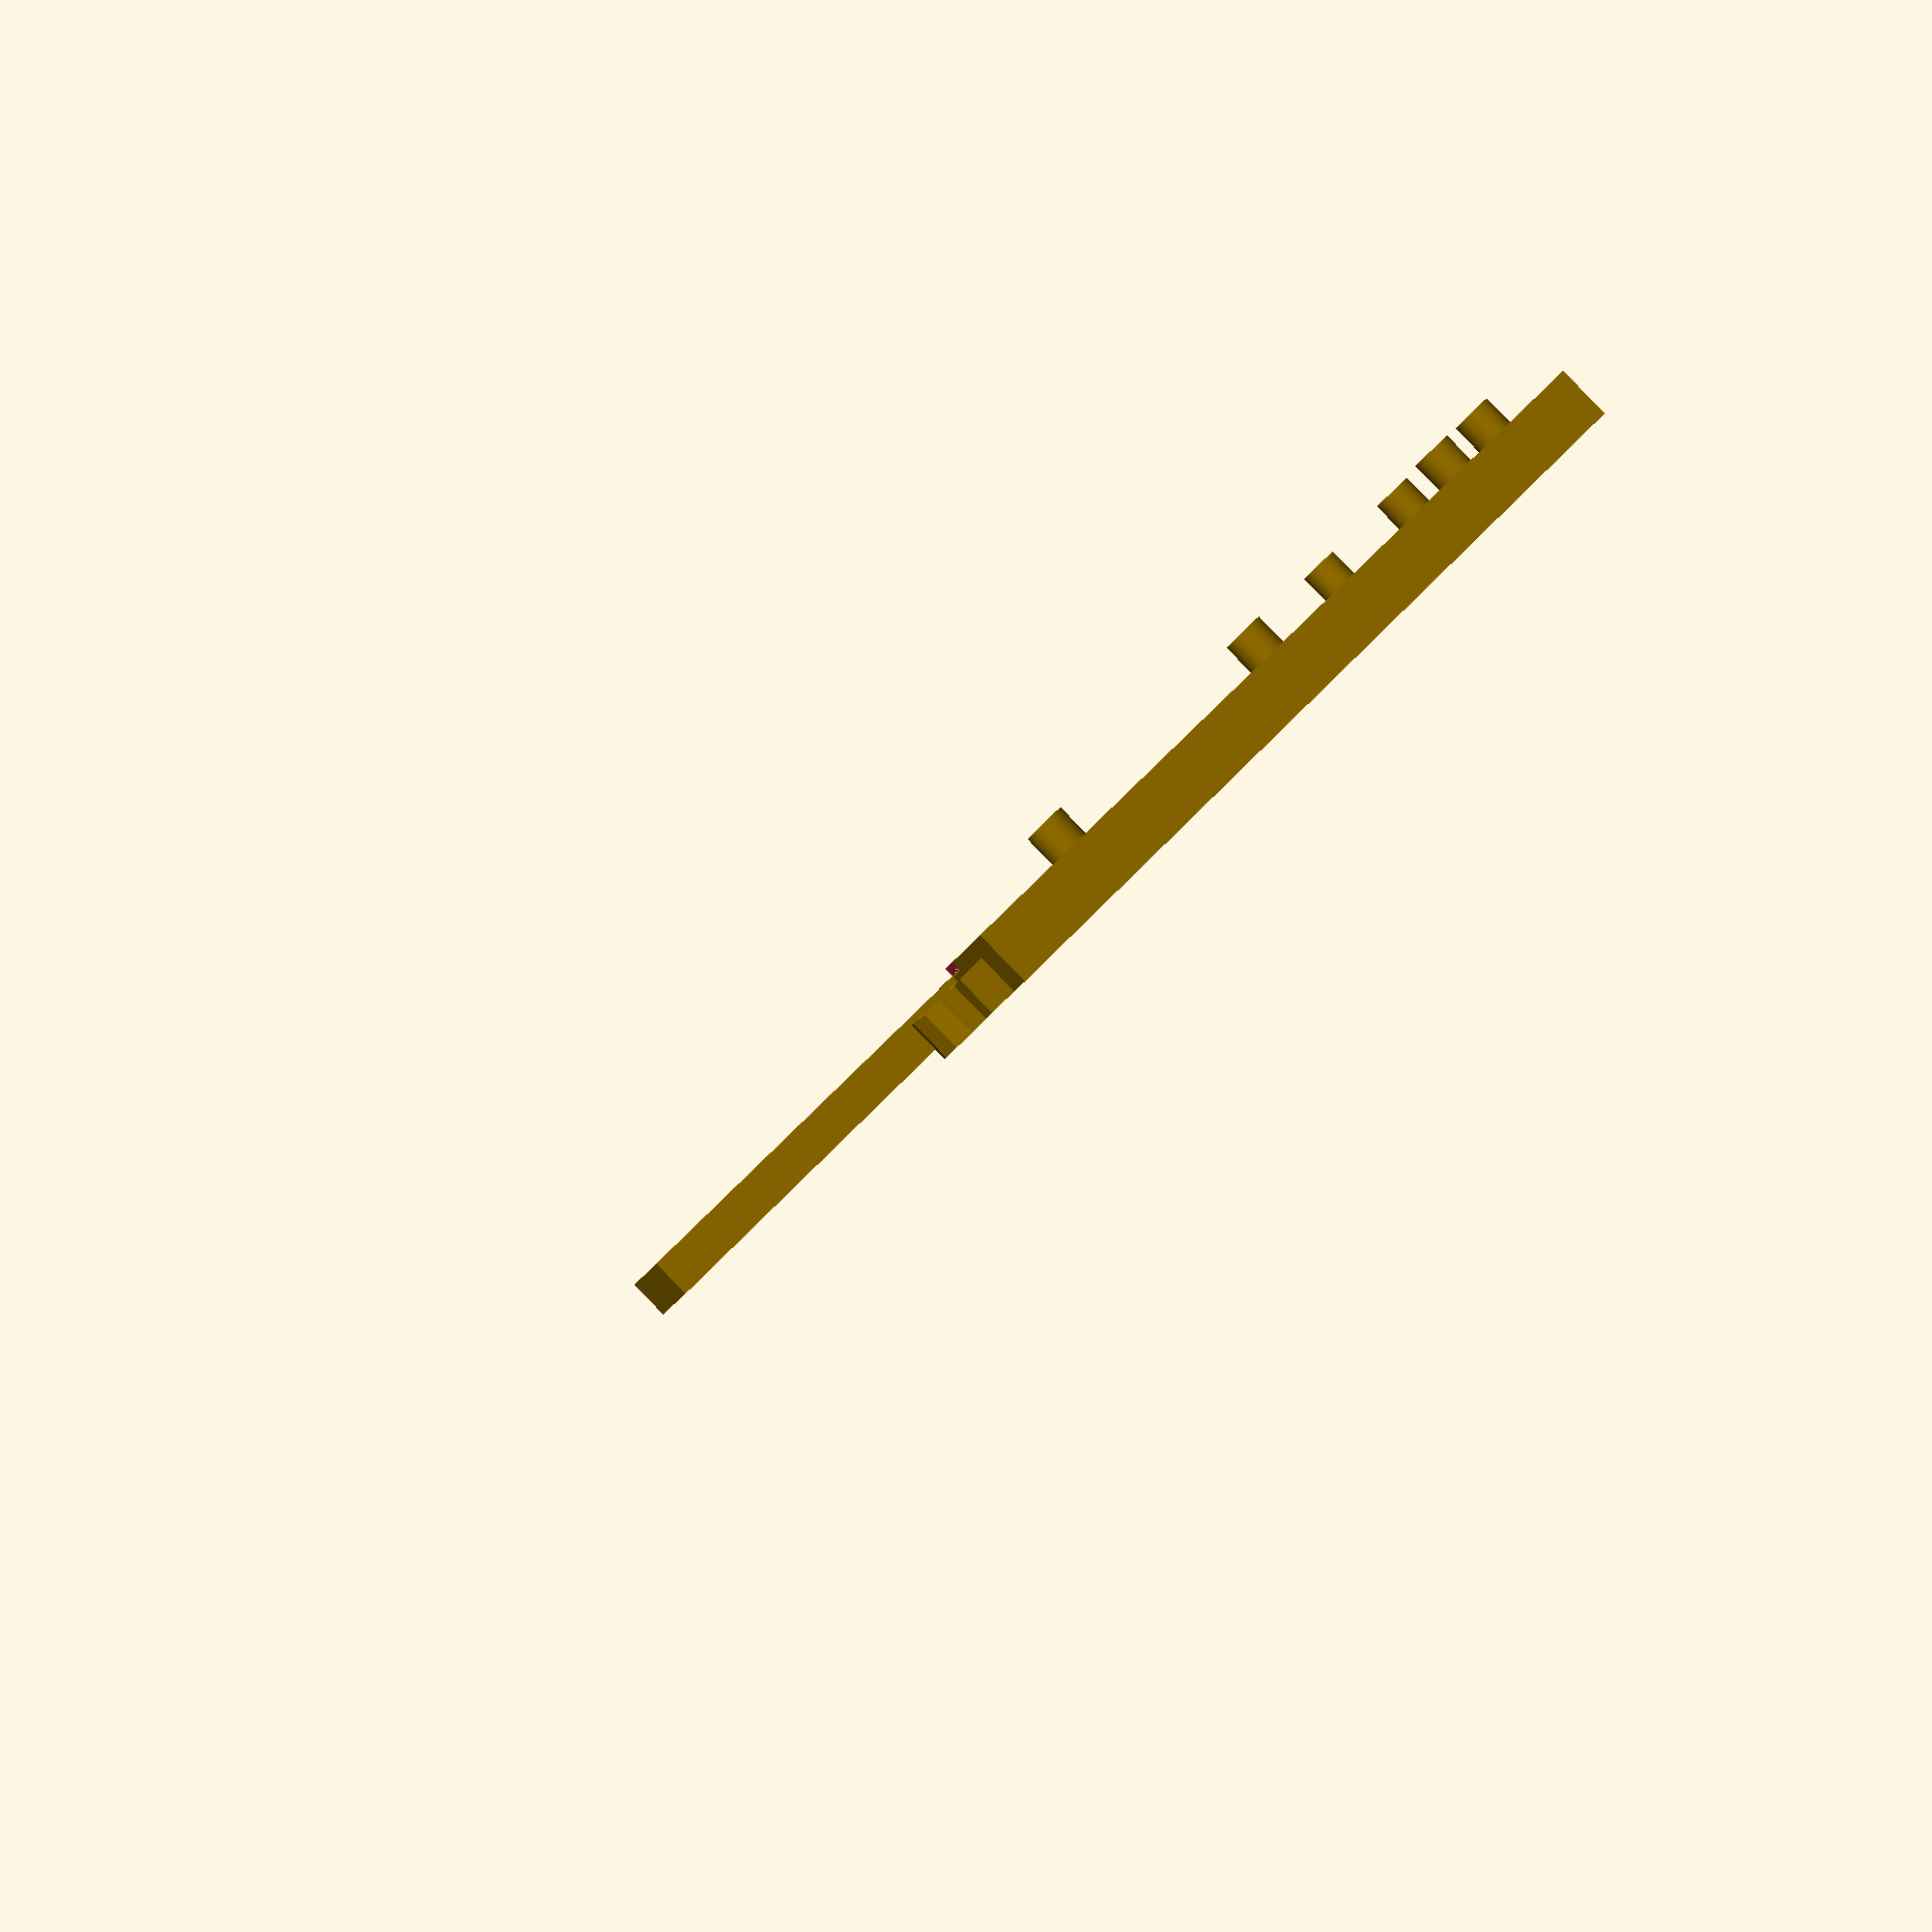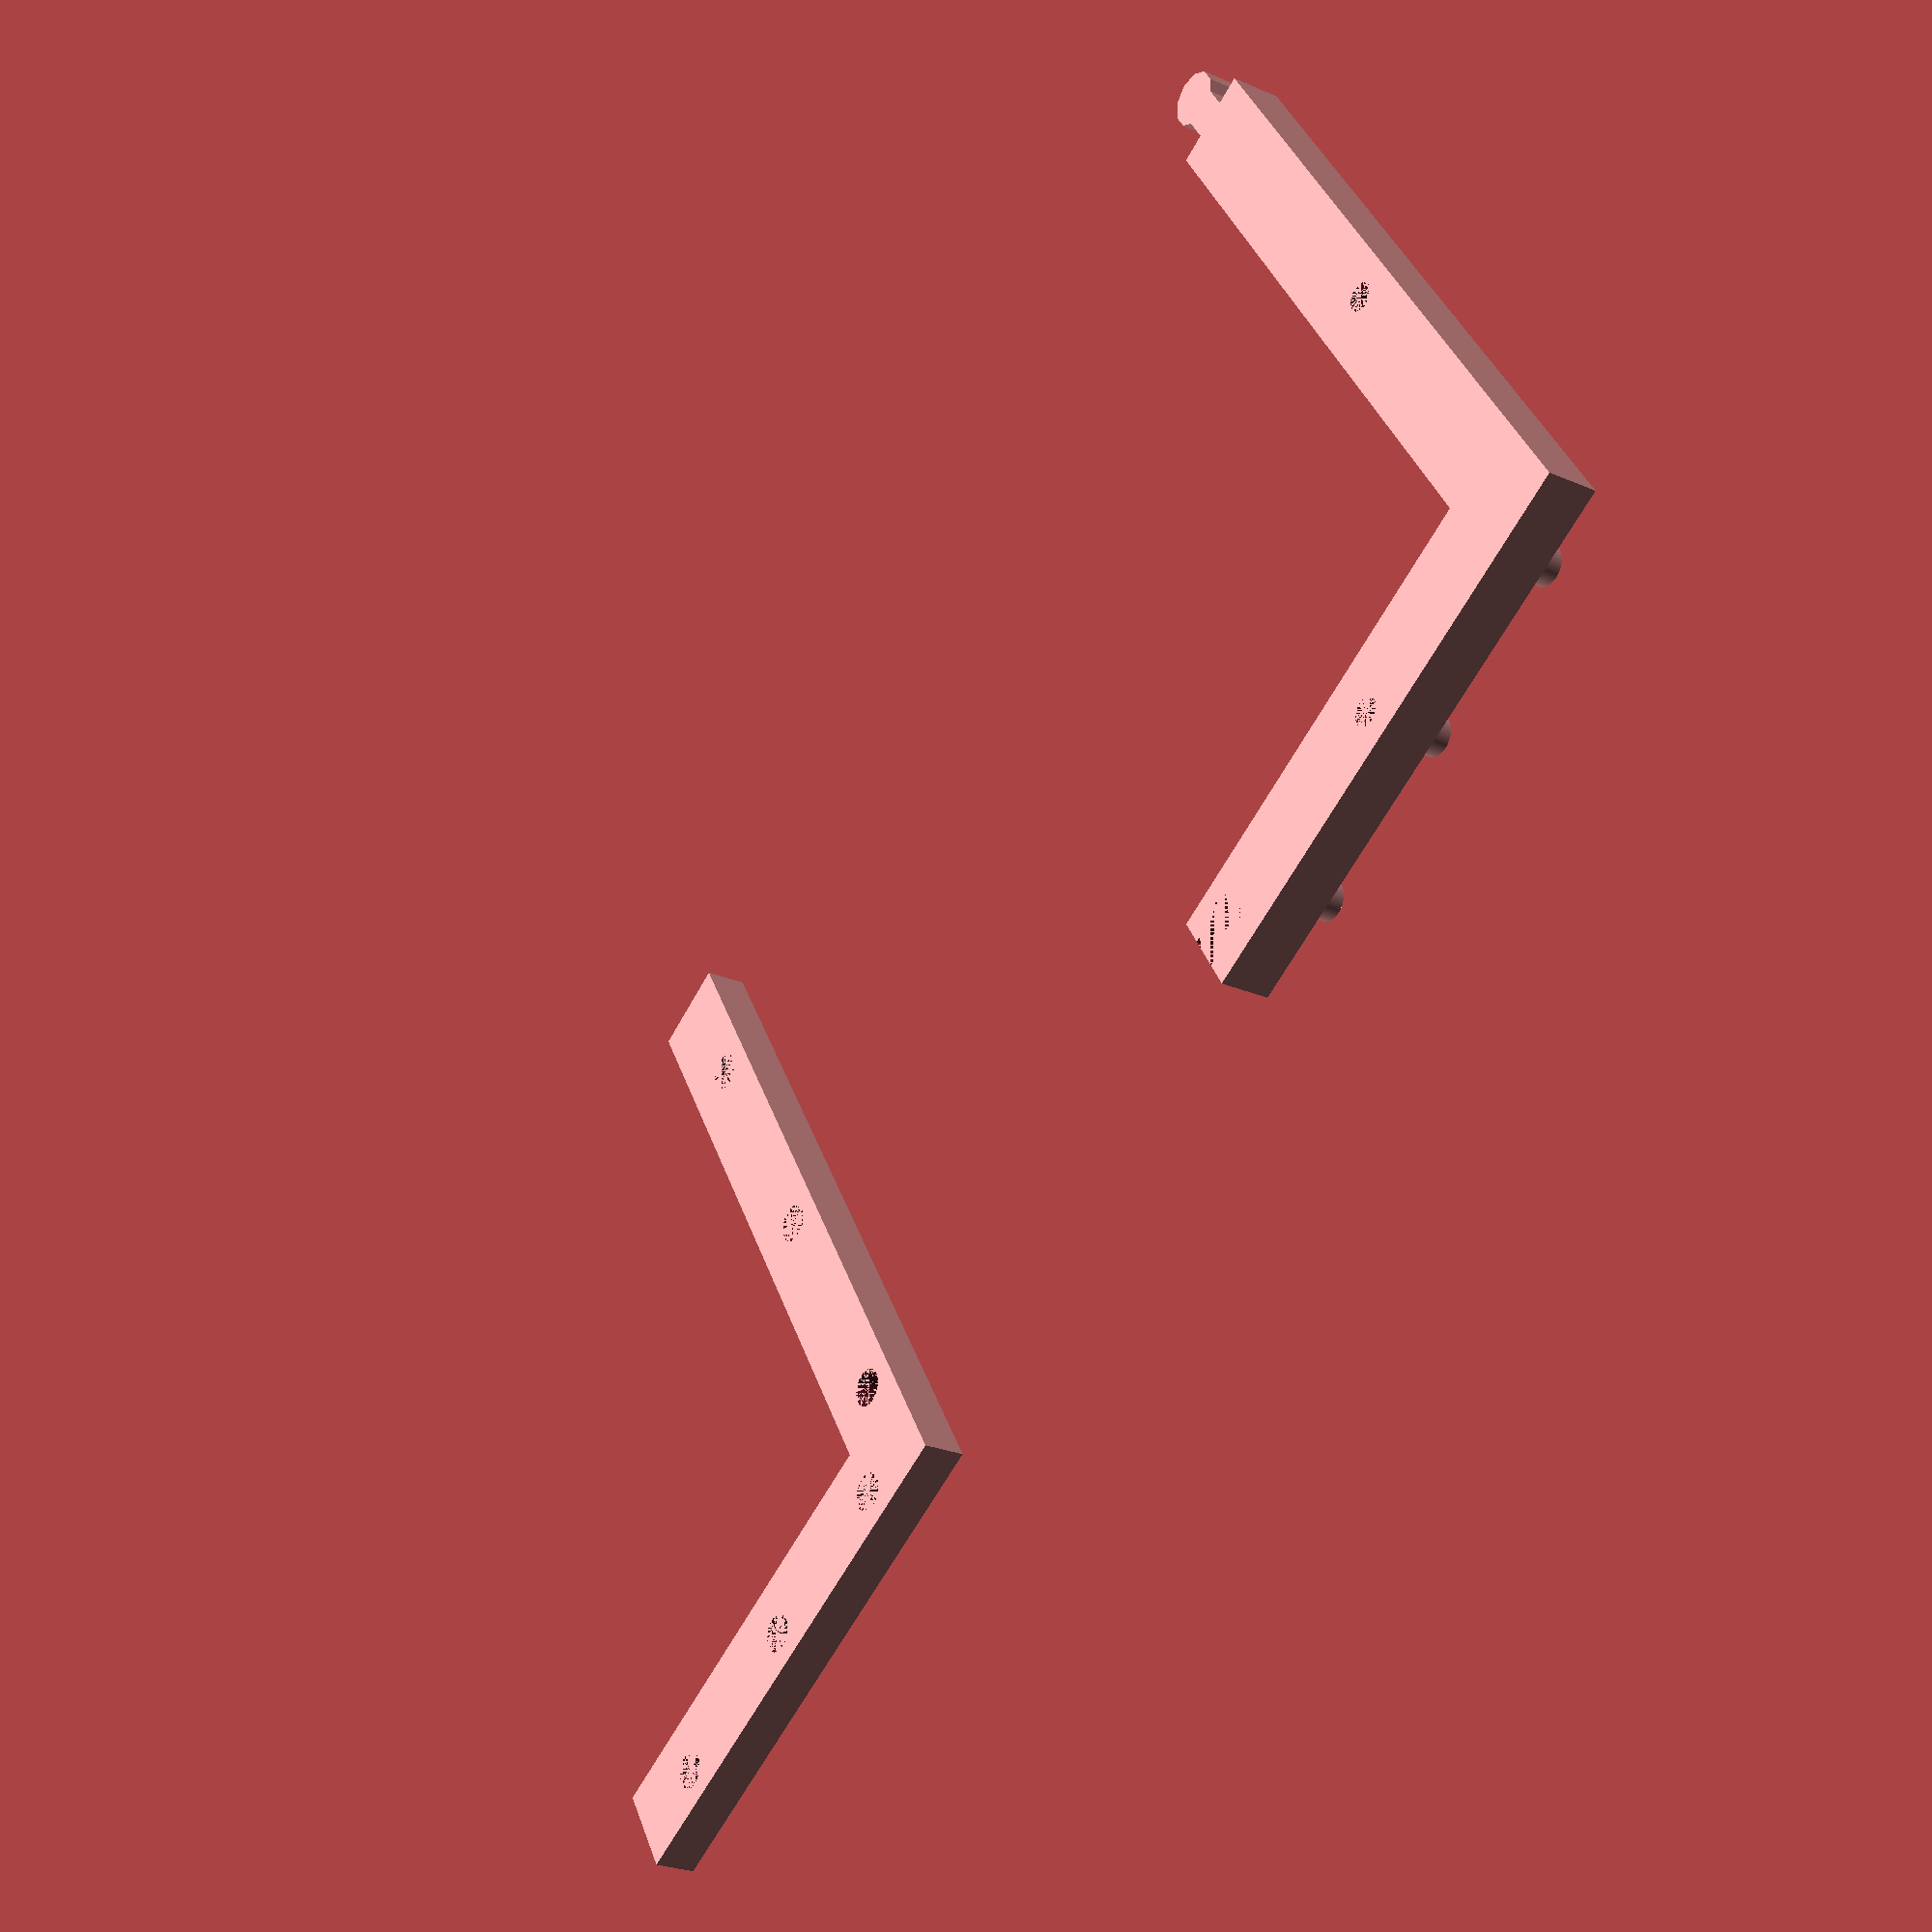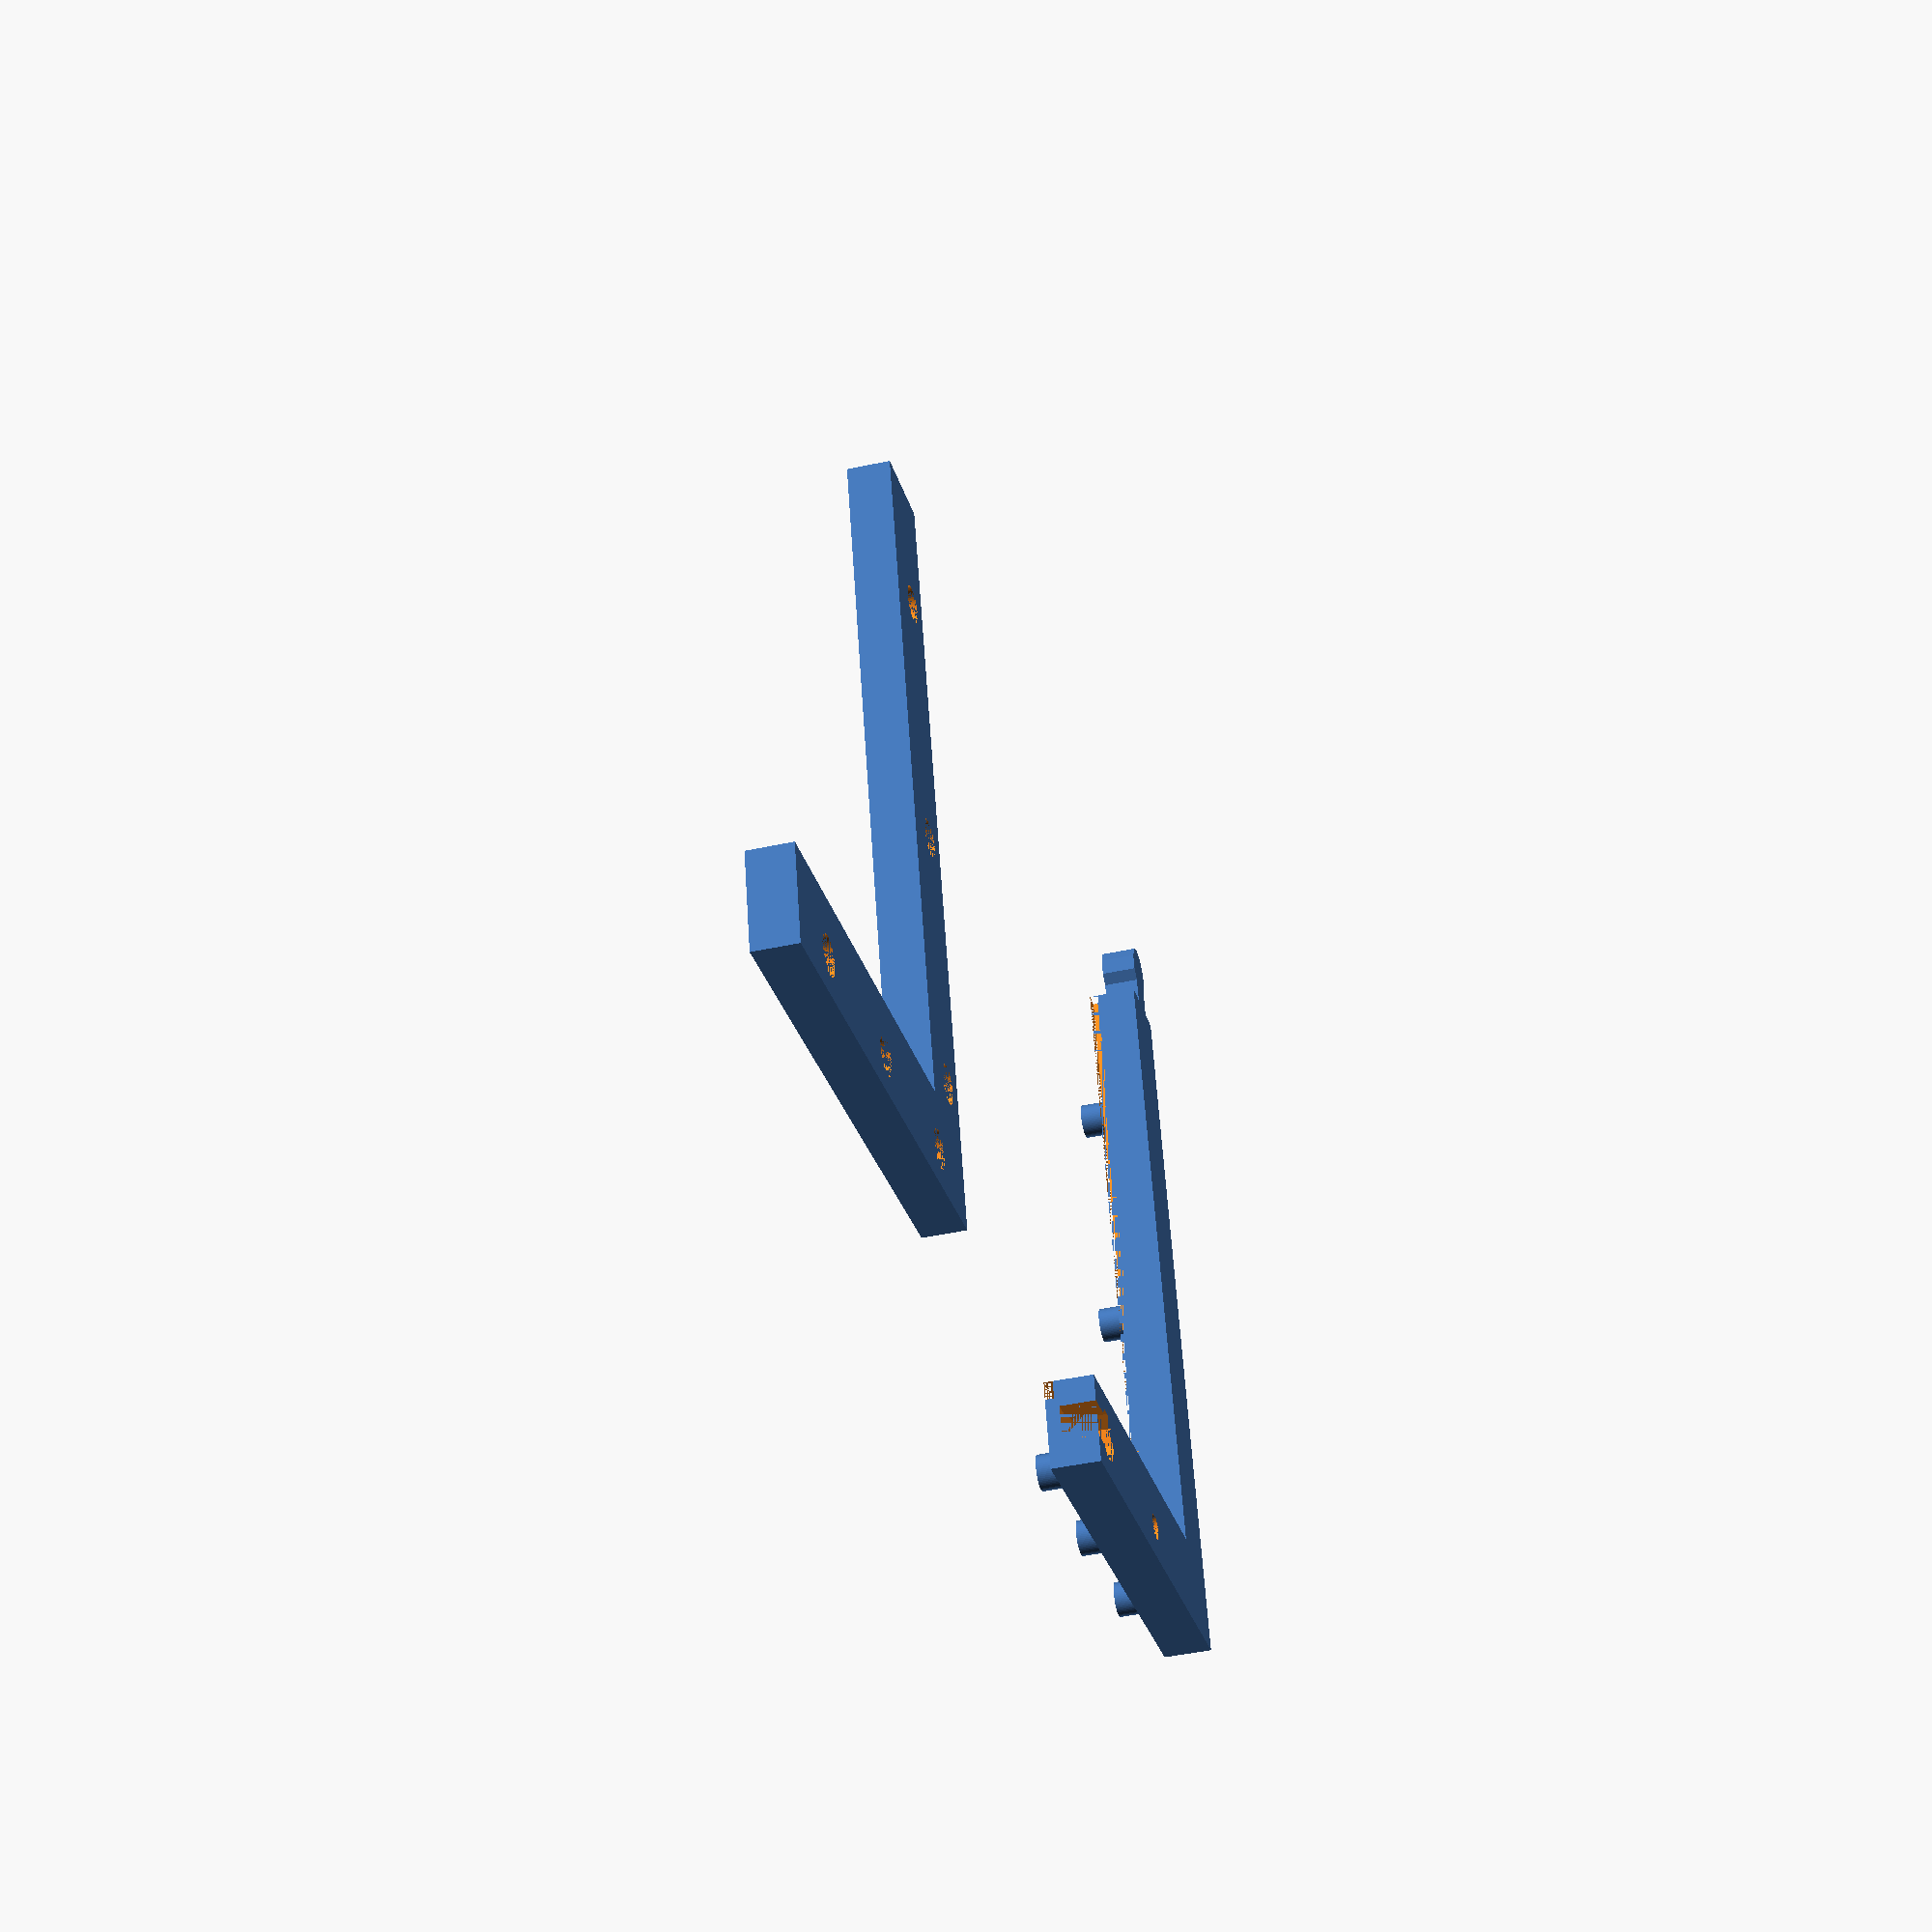
<openscad>
// ==== Parameters ====
length = 59;         // Length (X)
width = 10;            // Width (Y)
height = 10;           // Height (Z)

groove_height = 1;     // Groove height (Z)
groove_depth = 2;      // Groove depth (Y)
groove_pos_height = 4.5; // Groove position height

tenon_width = 4;       // Tenon width (Y)
tenon_height = 4;      // Tenon height (Z)
tenon_depth = 5;       // Tenon depth (X)
tenon_radius = 3;      // Tenon radius

corner_part = true;    // Add corner part (true = yes, false = no)
corner_length = 82.5;

add_holes = true;       // Enable/disable holes in the middle
hole_diameter = 3;      // Diameter of the hole
hole_depth = 5;        // Depth of the hole


strip_pattern = false;  // Create stripe pattern
strip_spacing = 4;
strip_width = 0.5;

split_at_groove = true;
split_tenon_count = 3;
split_tenon_radius = 2;
split_tenon_height = 2;


// ==== Stripe Module (limited area) ====
module diagonal_stripe_area(start_x, start_y, corner_part, length, width, corner_length, height, spacing, width_stripe) {
    
    // Calculate stripe length. If corner part is enabled, stripe must go beyond corner,
    // Otherwise it's enough to go along the tangent of a triangle
    helper_length = corner_part ? corner_length : width;
    stripe_length = sqrt(helper_length * helper_length + helper_length * helper_length);
        
    for (i = [0 : spacing : length + stripe_length]) {
        translate([start_x, start_y, height])
            intersection() {
                union(){
                    // --- Base cube ---
                    cube([length, width, height]);

                    // --- Add corner part if enabled ---
                    if (corner_part) {
                        translate([width, 0, 0])
                            rotate([0, 0, 90])  // 90 degree rotation around Y-axis
                                cube([corner_length, width, height]);
                    }
                }
                
                translate([i * -1 + length, 0, 0])
                    rotate([0, 0, -45])
                        cube([width_stripe, stripe_length, 0.5]);
            }
    }
}

module generate_base(length, width, height, corner_part, corner_length) {
    // --- Base cube ---
    cube([length, width, height]);

    // --- Add corner part if enabled ---
    if (corner_part) {
        translate([width, 0, 0])
            rotate([0, 0, 90])  // 90 degree rotation around Y-axis
                cube([corner_length, width, height]);
    }
}

module generate_split_tenon(split_tenon_count, split_tenon_distance, corner_part, split_tenon_distance_corner, split_tenon_width_pos, split_tenon_height, split_tenon_radius, height) {
    for(i = [1: 1 : split_tenon_count]) {
                    translate([(split_tenon_distance * i) - split_tenon_distance / 2, split_tenon_width_pos, height])
                        cylinder(h = split_tenon_height, r = split_tenon_radius, center = false, $fn = 64);
                }
                
                if (corner_part) {
                    for(i = [1: 1 : split_tenon_count]) {
                        translate([split_tenon_width_pos, (split_tenon_distance_corner * i) - split_tenon_distance_corner / 2, height])
                            cylinder(h = split_tenon_height, r = split_tenon_radius, center = false, $fn = 64);
                    }
                }
}

// ==== Main Module ====
module frame_with_joining(length, width, height, groove_height, groove_depth, groove_pos_height, tenon_width, tenon_height, tenon_depth, tenon_radius, add_holes, hole_diameter, hole_depth, corner_part, corner_length) {
    
    // calculate variables
    split_height = groove_pos_height+groove_height;
    
    split_tenon_height = ( height - split_height ) * 0.7;
    split_tenon_width_pos = (width - groove_depth) / 2;
    split_tenon_distance = length / split_tenon_count;
    split_tenon_distance_corner = corner_length / split_tenon_count;
    
    difference() {
        union() {
            
            
            if (split_at_groove) {
                generate_base(length, width, split_height, corner_part, corner_length);
                translate([length * 2, 0, 0])
                    generate_base(length, width, height - split_height, corner_part, corner_length);
            }
            else {
                generate_base(length, width, height, corner_part, corner_length);
            }
            
            // --- Tenon at the beginning ---
            if (corner_part) {
                translate([(width - tenon_width)/2 + tenon_width, corner_length, 0])
                    rotate([0, 0, 90])  // 90 degree rotation around Z-axis for side tenon
                        cube([tenon_depth, tenon_width, tenon_height]);
                translate([width / 2, corner_length + tenon_depth, tenon_height / 2])
                    rotate([0, 0, 90])  // 90 degree rotation around Z-axis for side tenon
                        cylinder(h = tenon_height, r = tenon_radius, center = true);
            }
            else {
                translate([-tenon_depth, (width - tenon_width)/2, 0])
                    cube([tenon_depth, tenon_width, tenon_height]);
                translate([-tenon_depth, width / 2, tenon_height / 2])
                    cylinder(h = tenon_height, r = tenon_radius, center = true);
            }
            
            
            // -- Tenon for connection --
            if (split_at_groove) {
                generate_split_tenon(split_tenon_count, split_tenon_distance, corner_part,split_tenon_distance_corner, split_tenon_width_pos, split_tenon_height, split_tenon_radius, split_height);
            }
            
            
            // --- Diagonal stripes on top ---
            if (strip_pattern) {
                if (split_at_groove) {
                    translate([length * 2, 0, 0])
                        diagonal_stripe_area(0, 0, corner_part, length, width, corner_length, height-split_height, strip_spacing, strip_width);
                }
                else {
                    diagonal_stripe_area(0, 0, corner_part, length, width, corner_length, height, strip_spacing, strip_width);
                }
            }
        }
        
        // --- Tenon socket at the end ---
        translate([length - tenon_depth, (width - tenon_width)/2, 0])
            cube([tenon_depth, tenon_width, tenon_height]);
        translate([length - tenon_depth, width / 2, tenon_height / 2])
            cylinder(h = tenon_height, r = tenon_radius, center = true);
        
        // --- Inner groove ---
        if (corner_part) {
            translate([width, width - groove_depth, groove_pos_height])
                cube([length - width + groove_depth, groove_depth, groove_height]);
            
            translate([width, width - groove_depth, groove_pos_height])
                rotate([0, 0, 90])  // 90 degree rotation around Y-axis
                    cube([corner_length, groove_depth, groove_height]);
        }
        else {
            translate([0, width, groove_pos_height])
                cube([length, groove_depth, groove_height]);
        }
        
        
        // --- Holes in the middle ---
        if (add_holes) {
            // Hole
            translate([length / 2, ( width - groove_depth ) / 2, 0])
                cylinder(h = hole_depth, r = hole_diameter / 2, center = false, $fn = 64);
            
            if (corner_part) {
                // Hole on the right side (X = length)
                translate([( width - groove_depth ) / 2, corner_length / 2, 0])
                    cylinder(h = hole_depth, r = hole_diameter / 2, center = false, $fn = 64);
            }
        }
        
        // -- Tenon for connection --
        if (split_at_groove) {
            translate([length * 2, 0, 0])
                generate_split_tenon(split_tenon_count, split_tenon_distance, corner_part,split_tenon_distance_corner, split_tenon_width_pos, split_tenon_height, split_tenon_radius, 0);
        }
        
    }
}

// ==== Call ====
frame_with_joining(
    length, width, height,
    groove_height, groove_depth, groove_pos_height,
    tenon_width, tenon_height, tenon_depth, tenon_radius,
    add_holes, hole_diameter, hole_depth,
    corner_part, corner_length
);

</openscad>
<views>
elev=269.9 azim=65.5 roll=135.9 proj=p view=solid
elev=25.8 azim=32.2 roll=235.4 proj=p view=wireframe
elev=44.2 azim=15.5 roll=104.4 proj=p view=solid
</views>
